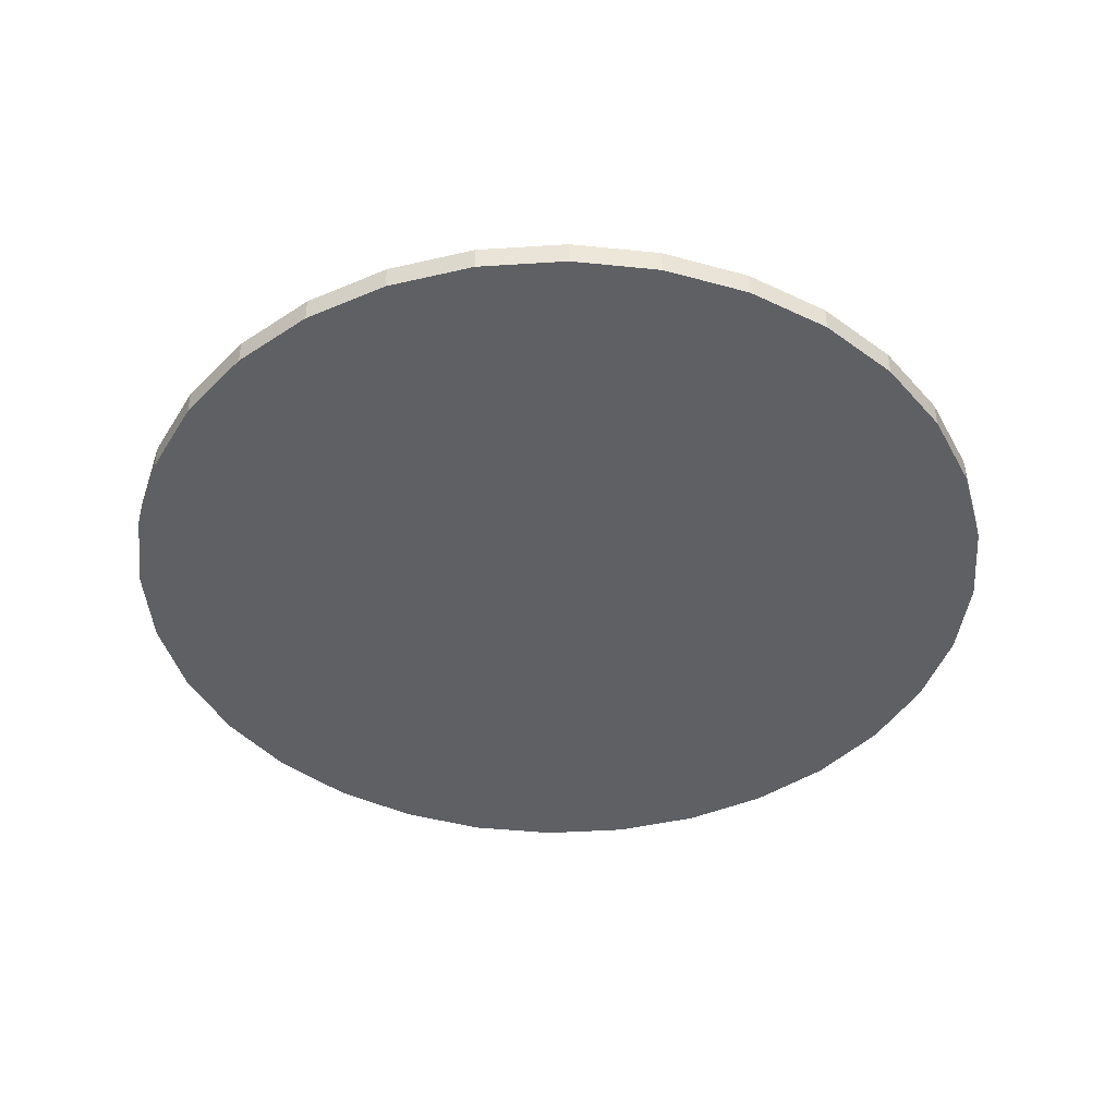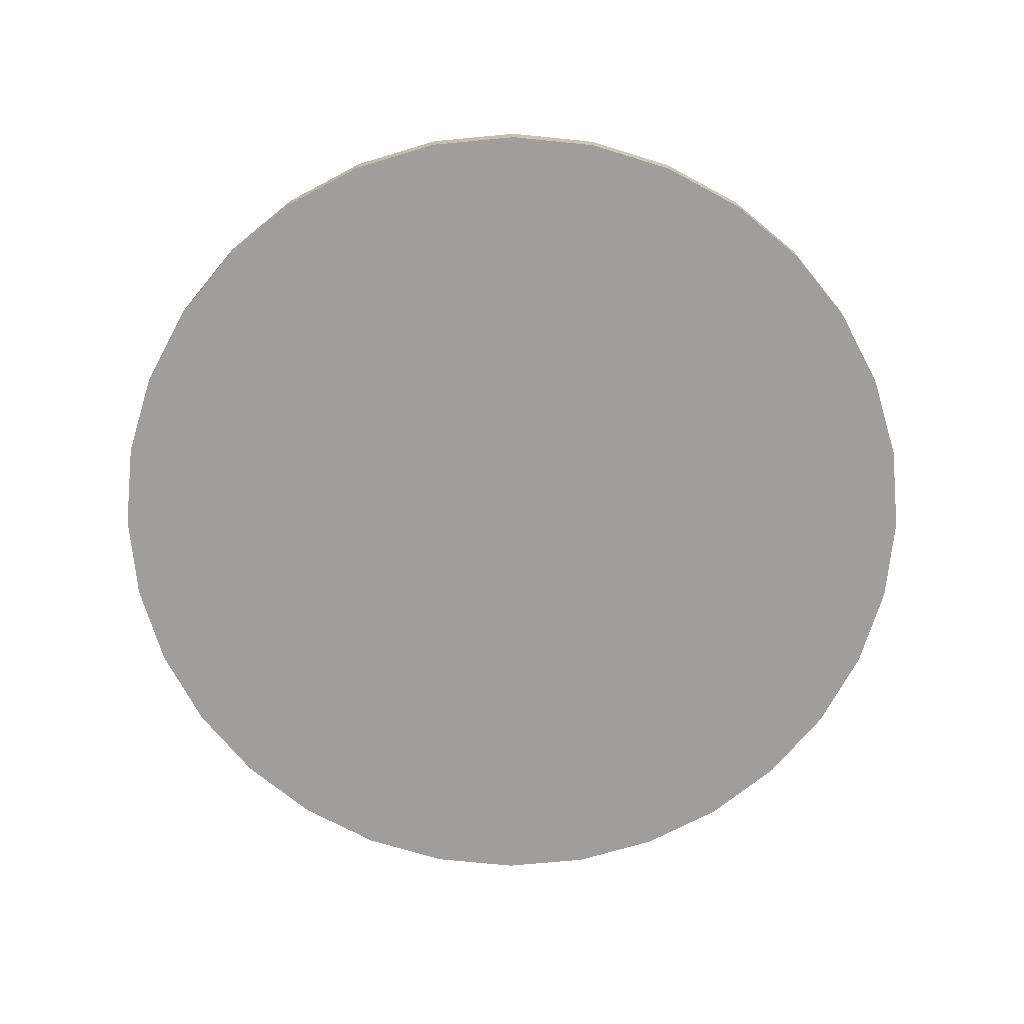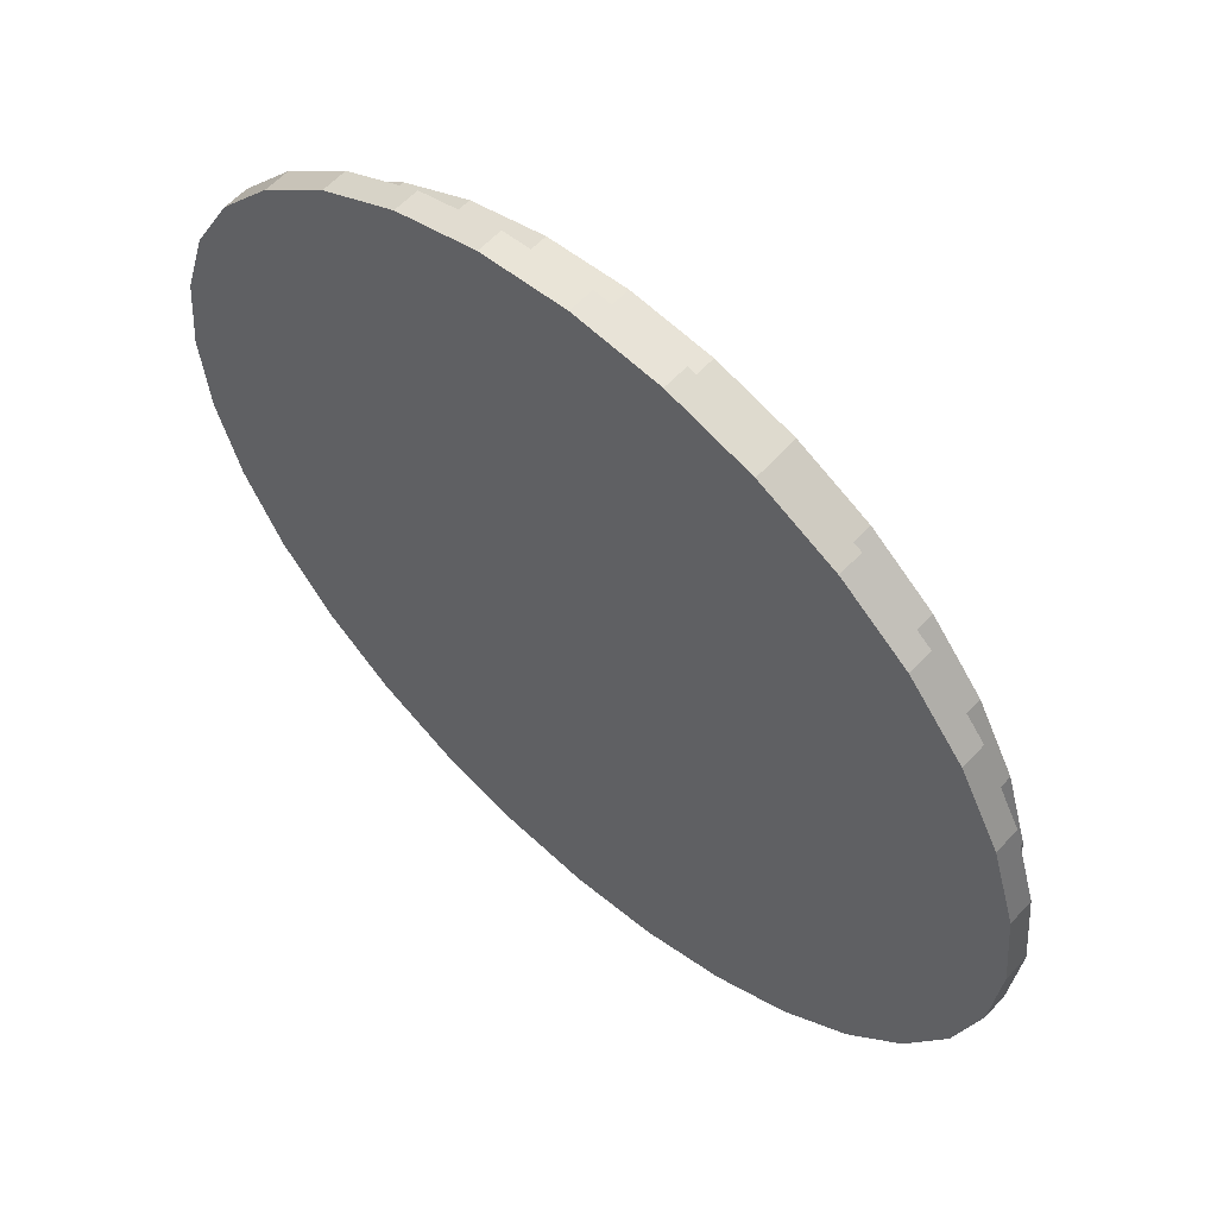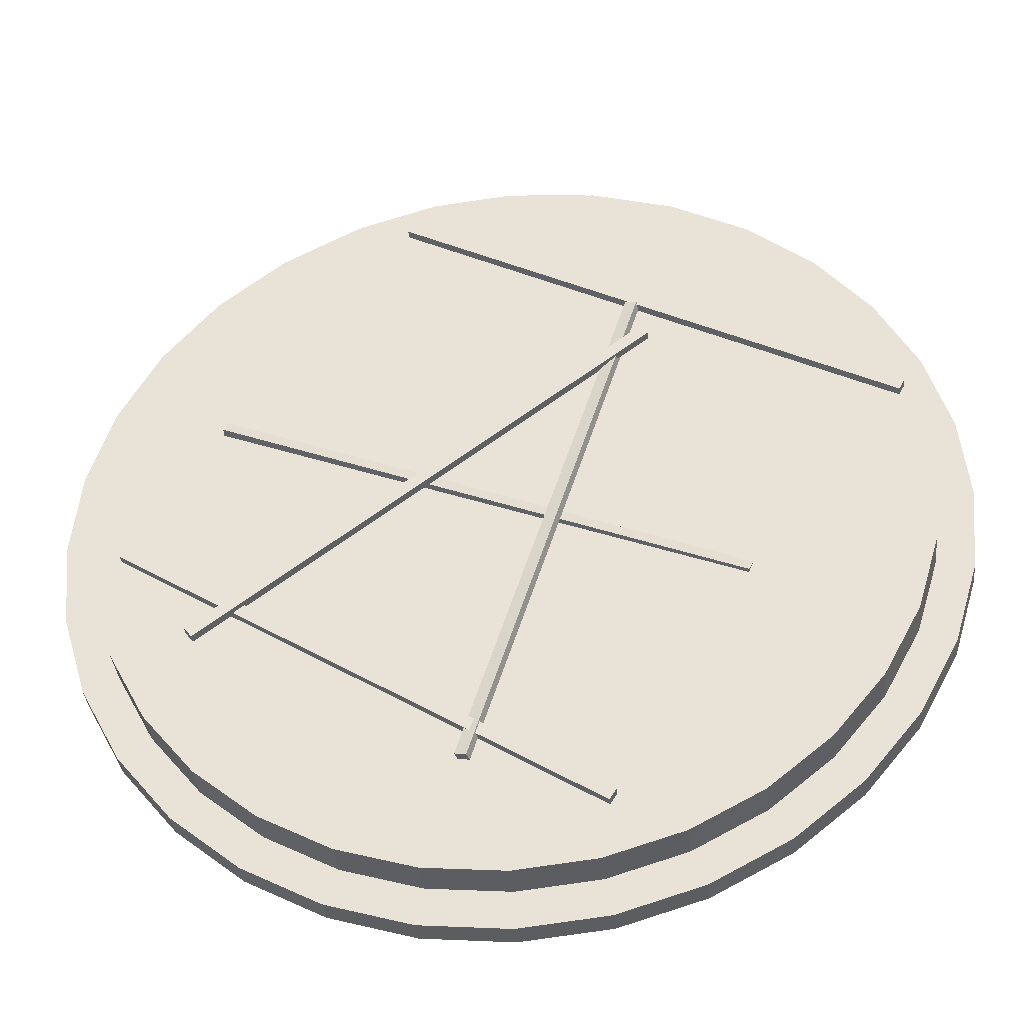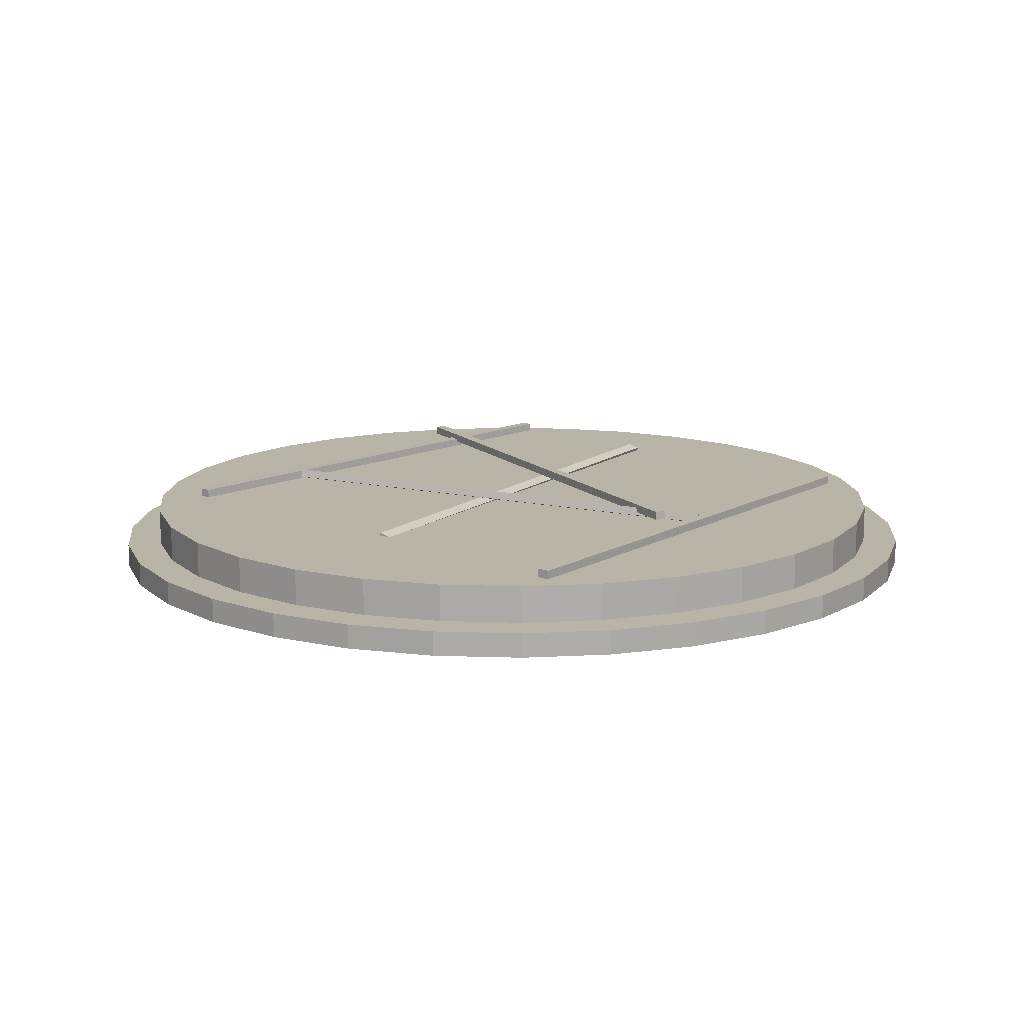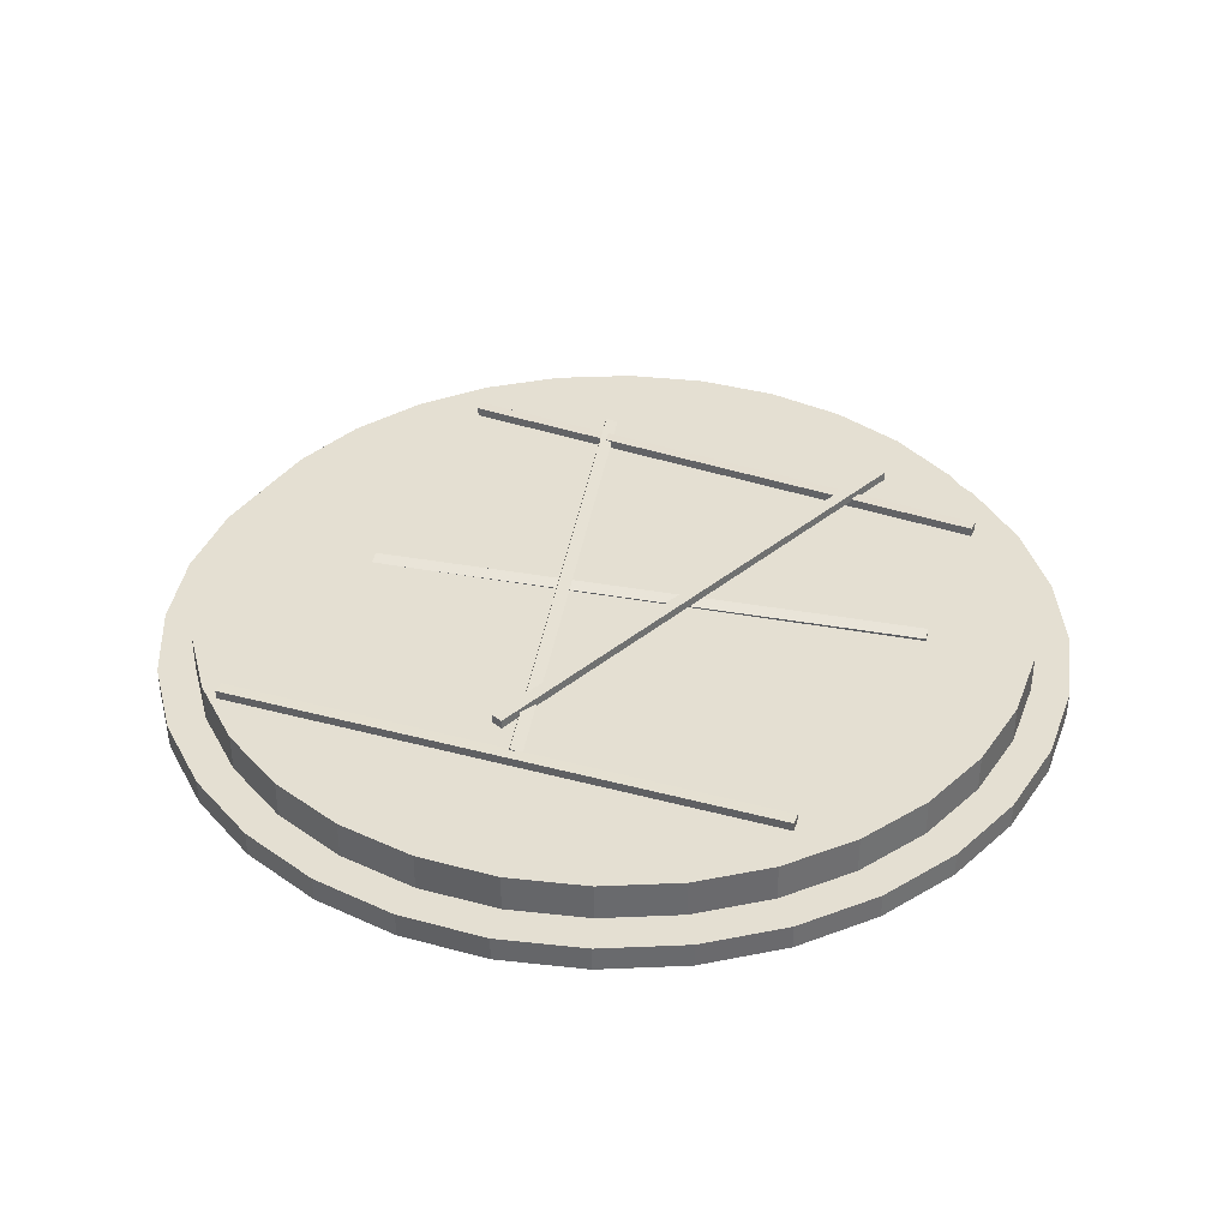
<metadata>
{"format":"obj","ext":"obj","renderer":"f3d","projection":"perspective","resolution":1024,"background":"white","views":[{"elev":-43.0,"azim":-91.3,"up":"+Y"},{"elev":-71.1,"azim":112.3,"up":"+Y"},{"elev":59.0,"azim":42.2,"up":"+Z"},{"elev":-37.6,"azim":-174.0,"up":"+Z"},{"elev":13.3,"azim":-80.0,"up":"+Y"},{"elev":37.2,"azim":-8.8,"up":"+Y"}]}
</metadata>
<code>
v 0.8042 0.1337 -0.1087
v 0.804 0.1151 -0.1084
v -0.1908 0.1336 -0.7499
v -0.191 0.115 -0.7496
v 0.7899 0.1342 -0.08658
v 0.7898 0.1156 -0.08632
v -0.2051 0.134 -0.7277
v -0.2053 0.1154 -0.7275
v -0 -0.009761 -0.8754
v 0 0.1064 -0.8754
v 0.1708 -0.009761 -0.8586
v 0.1708 0.1064 -0.8586
v 0.335 -0.009761 -0.8088
v 0.335 0.1064 -0.8088
v 0.4864 -0.009761 -0.7279
v 0.4864 0.1064 -0.7279
v 0.619 -0.009761 -0.619
v 0.619 0.1064 -0.619
v 0.7279 -0.009761 -0.4864
v 0.7279 0.1064 -0.4864
v 0.8088 -0.009761 -0.335
v 0.8088 0.1064 -0.335
v 0.8586 -0.009761 -0.1708
v 0.8586 0.1064 -0.1708
v 0.8754 -0.009761 -0
v 0.8754 0.1064 -0
v 0.8586 -0.009761 0.1708
v 0.8586 0.1064 0.1708
v 0.8088 -0.009761 0.335
v 0.8088 0.1064 0.335
v 0.7279 -0.009761 0.4864
v 0.7279 0.1064 0.4864
v 0.619 -0.009761 0.619
v 0.619 0.1064 0.619
v 0.4864 -0.009761 0.7279
v 0.4864 0.1064 0.7279
v 0.335 -0.009761 0.8088
v 0.335 0.1064 0.8088
v 0.1708 -0.009761 0.8586
v 0.1708 0.1064 0.8586
v -0 -0.009761 0.8754
v -0 0.1064 0.8754
v -0.1708 -0.009761 0.8586
v -0.1708 0.1064 0.8586
v -0.335 -0.009761 0.8088
v -0.335 0.1064 0.8088
v -0.4864 -0.009761 0.7279
v -0.4864 0.1064 0.7279
v -0.619 -0.009761 0.619
v -0.619 0.1064 0.619
v -0.7279 -0.009761 0.4864
v -0.7279 0.1064 0.4864
v -0.8088 -0.009761 0.335
v -0.8088 0.1064 0.335
v -0.8586 -0.009761 0.1708
v -0.8586 0.1064 0.1708
v -0.8754 -0.009761 -1e-06
v -0.8754 0.1064 -1e-06
v -0.8586 -0.009761 -0.1708
v -0.8586 0.1064 -0.1708
v -0.8088 -0.009761 -0.335
v -0.8088 0.1064 -0.335
v -0.7279 -0.009761 -0.4864
v -0.7279 0.1064 -0.4864
v -0.619 -0.009761 -0.619
v -0.619 0.1064 -0.619
v -0.4864 -0.009761 -0.7279
v -0.4864 0.1064 -0.7279
v -0.335 -0.009761 -0.8088
v -0.335 0.1064 -0.8088
v -0.1708 -0.009761 -0.8586
v -0.1708 0.1064 -0.8586
v -0 -0.02642 -0.9537
v 0 0.02642 -0.9537
v 0.1861 -0.02642 -0.9354
v 0.1861 0.02642 -0.9354
v 0.365 -0.02642 -0.8811
v 0.365 0.02642 -0.8811
v 0.5298 -0.02642 -0.793
v 0.5298 0.02642 -0.793
v 0.6744 -0.02642 -0.6744
v 0.6744 0.02642 -0.6744
v 0.793 -0.02642 -0.5298
v 0.793 0.02642 -0.5298
v 0.8811 -0.02642 -0.365
v 0.8811 0.02642 -0.365
v 0.9354 -0.02642 -0.1861
v 0.9354 0.02642 -0.1861
v 0.9537 -0.02642 -0
v 0.9537 0.02642 -0
v 0.9354 -0.02642 0.1861
v 0.9354 0.02642 0.1861
v 0.8811 -0.02642 0.365
v 0.8811 0.02642 0.365
v 0.793 -0.02642 0.5298
v 0.793 0.02642 0.5298
v 0.6744 -0.02642 0.6744
v 0.6744 0.02642 0.6744
v 0.5298 -0.02642 0.793
v 0.5298 0.02642 0.793
v 0.365 -0.02642 0.8811
v 0.365 0.02642 0.8811
v 0.1861 -0.02642 0.9354
v 0.1861 0.02642 0.9354
v -0 -0.02642 0.9537
v -0 0.02642 0.9537
v -0.1861 -0.02642 0.9354
v -0.1861 0.02642 0.9354
v -0.365 -0.02642 0.8811
v -0.365 0.02642 0.8811
v -0.5298 -0.02642 0.793
v -0.5298 0.02642 0.793
v -0.6744 -0.02642 0.6744
v -0.6744 0.02642 0.6744
v -0.793 -0.02642 0.5298
v -0.793 0.02642 0.5298
v -0.8811 -0.02642 0.365
v -0.8811 0.02642 0.365
v -0.9354 -0.02642 0.1861
v -0.9354 0.02642 0.1861
v -0.9537 -0.02642 -1e-06
v -0.9537 0.02642 -1e-06
v -0.9354 -0.02642 -0.1861
v -0.9354 0.02642 -0.1861
v -0.8811 -0.02642 -0.365
v -0.8811 0.02642 -0.365
v -0.793 -0.02642 -0.5298
v -0.793 0.02642 -0.5298
v -0.6744 -0.02642 -0.6744
v -0.6744 0.02642 -0.6744
v -0.5298 -0.02642 -0.793
v -0.5298 0.02642 -0.793
v -0.365 -0.02642 -0.8811
v -0.365 0.02642 -0.8811
v -0.1861 -0.02642 -0.9354
v -0.1861 0.02642 -0.9354
v 0.2268 0.1359 0.7564
v 0.2269 0.1173 0.7563
v -0.8184 0.1355 0.2007
v -0.8183 0.1169 0.2006
v 0.2144 0.1357 0.7797
v 0.2145 0.1171 0.7795
v -0.8307 0.1353 0.2239
v -0.8307 0.1167 0.2238
v -0.2857 0.1466 0.4159
v -0.2857 0.128 0.4159
v 0.6513 0.1466 -0.3074
v 0.6513 0.128 -0.3074
v -0.3018 0.1466 0.3951
v -0.3018 0.128 0.3951
v 0.6352 0.1466 -0.3283
v 0.6352 0.128 -0.3283
v 0.07996 0.1372 -0.6352
v 0.07507 0.1193 -0.6367
v -0.2793 0.1395 0.4926
v -0.2842 0.1216 0.4911
v 0.1041 0.1299 -0.6275
v 0.09917 0.112 -0.6291
v -0.2552 0.1322 0.5003
v -0.2601 0.1144 0.4988
v 0.6141 0.1207 0.2248
v 0.6162 0.1029 0.2198
v -0.4816 0.1138 -0.2232
v -0.4794 0.09598 -0.2282
v 0.6046 0.113 0.2481
v 0.6067 0.09522 0.2431
v -0.491 0.106 -0.1999
v -0.4889 0.08825 -0.2049
f 2 3 1
f 4 7 3
f 8 5 7
f 6 1 5
f 7 1 3
f 4 6 8
f 10 11 9
f 12 13 11
f 14 15 13
f 15 18 17
f 17 20 19
f 19 22 21
f 21 24 23
f 23 26 25
f 25 28 27
f 27 30 29
f 29 32 31
f 31 34 33
f 33 36 35
f 35 38 37
f 37 40 39
f 39 42 41
f 41 44 43
f 43 46 45
f 45 48 47
f 48 49 47
f 50 51 49
f 52 53 51
f 54 55 53
f 56 57 55
f 58 59 57
f 60 61 59
f 62 63 61
f 64 65 63
f 66 67 65
f 68 69 67
f 18 16 14
f 70 71 69
f 72 9 71
f 69 71 23
f 74 75 73
f 76 77 75
f 78 79 77
f 79 82 81
f 81 84 83
f 83 86 85
f 85 88 87
f 87 90 89
f 89 92 91
f 91 94 93
f 93 96 95
f 95 98 97
f 97 100 99
f 99 102 101
f 101 104 103
f 103 106 105
f 105 108 107
f 107 110 109
f 109 112 111
f 112 113 111
f 114 115 113
f 116 117 115
f 118 119 117
f 120 121 119
f 122 123 121
f 124 125 123
f 126 127 125
f 128 129 127
f 130 131 129
f 132 133 131
f 82 80 78
f 134 135 133
f 136 73 135
f 133 135 87
f 138 139 137
f 140 143 139
f 143 142 141
f 141 138 137
f 139 141 137
f 140 142 144
f 145 148 147
f 147 152 151
f 152 149 151
f 150 145 149
f 147 149 145
f 148 150 152
f 154 155 153
f 156 159 155
f 159 158 157
f 157 154 153
f 159 153 155
f 160 154 158
f 161 164 163
f 164 167 163
f 168 165 167
f 165 162 161
f 163 165 161
f 164 166 168
f 2 4 3
f 4 8 7
f 8 6 5
f 6 2 1
f 7 5 1
f 4 2 6
f 10 12 11
f 12 14 13
f 14 16 15
f 15 16 18
f 17 18 20
f 19 20 22
f 21 22 24
f 23 24 26
f 25 26 28
f 27 28 30
f 29 30 32
f 31 32 34
f 33 34 36
f 35 36 38
f 37 38 40
f 39 40 42
f 41 42 44
f 43 44 46
f 45 46 48
f 48 50 49
f 50 52 51
f 52 54 53
f 54 56 55
f 56 58 57
f 58 60 59
f 60 62 61
f 62 64 63
f 64 66 65
f 66 68 67
f 68 70 69
f 14 12 18
f 12 10 20
f 20 10 22
f 10 72 22
f 72 70 24
f 22 72 24
f 70 68 26
f 68 66 28
f 28 66 30
f 66 64 30
f 64 62 32
f 30 64 32
f 62 60 34
f 60 58 36
f 58 56 38
f 56 54 40
f 38 56 40
f 54 52 42
f 52 50 44
f 50 48 46
f 46 44 50
f 44 42 52
f 42 40 54
f 38 36 58
f 36 34 60
f 34 32 62
f 28 26 68
f 26 24 70
f 20 18 12
f 70 72 71
f 72 10 9
f 71 9 21
f 9 11 19
f 11 13 17
f 13 15 17
f 17 19 11
f 19 21 9
f 21 23 71
f 23 25 69
f 25 27 67
f 27 29 65
f 29 31 63
f 65 29 63
f 31 33 61
f 33 35 59
f 35 37 57
f 37 39 55
f 39 41 53
f 41 43 51
f 43 45 49
f 45 47 49
f 49 51 43
f 51 53 41
f 53 55 39
f 55 57 37
f 57 59 35
f 59 61 33
f 61 63 31
f 65 67 27
f 67 69 25
f 74 76 75
f 76 78 77
f 78 80 79
f 79 80 82
f 81 82 84
f 83 84 86
f 85 86 88
f 87 88 90
f 89 90 92
f 91 92 94
f 93 94 96
f 95 96 98
f 97 98 100
f 99 100 102
f 101 102 104
f 103 104 106
f 105 106 108
f 107 108 110
f 109 110 112
f 112 114 113
f 114 116 115
f 116 118 117
f 118 120 119
f 120 122 121
f 122 124 123
f 124 126 125
f 126 128 127
f 128 130 129
f 130 132 131
f 132 134 133
f 78 76 82
f 76 74 84
f 84 74 86
f 74 136 86
f 136 134 88
f 86 136 88
f 134 132 90
f 132 130 92
f 92 130 94
f 130 128 94
f 128 126 96
f 94 128 96
f 126 124 98
f 124 122 100
f 122 120 102
f 120 118 104
f 102 120 104
f 118 116 106
f 116 114 108
f 114 112 110
f 110 108 114
f 108 106 116
f 106 104 118
f 102 100 122
f 100 98 124
f 98 96 126
f 92 90 132
f 90 88 134
f 84 82 76
f 134 136 135
f 136 74 73
f 135 73 85
f 73 75 83
f 75 77 81
f 77 79 81
f 81 83 75
f 83 85 73
f 85 87 135
f 87 89 133
f 89 91 131
f 91 93 129
f 93 95 127
f 95 97 125
f 97 99 123
f 95 125 127
f 99 101 121
f 101 103 119
f 103 105 117
f 105 107 115
f 107 109 113
f 109 111 113
f 113 115 107
f 115 117 105
f 117 119 103
f 119 121 101
f 121 123 99
f 123 125 97
f 127 129 93
f 129 131 91
f 131 133 89
f 138 140 139
f 140 144 143
f 143 144 142
f 141 142 138
f 139 143 141
f 140 138 142
f 145 146 148
f 147 148 152
f 152 150 149
f 150 146 145
f 147 151 149
f 148 146 150
f 154 156 155
f 156 160 159
f 159 160 158
f 157 158 154
f 159 157 153
f 160 156 154
f 161 162 164
f 164 168 167
f 168 166 165
f 165 166 162
f 163 167 165
f 164 162 166

</code>
